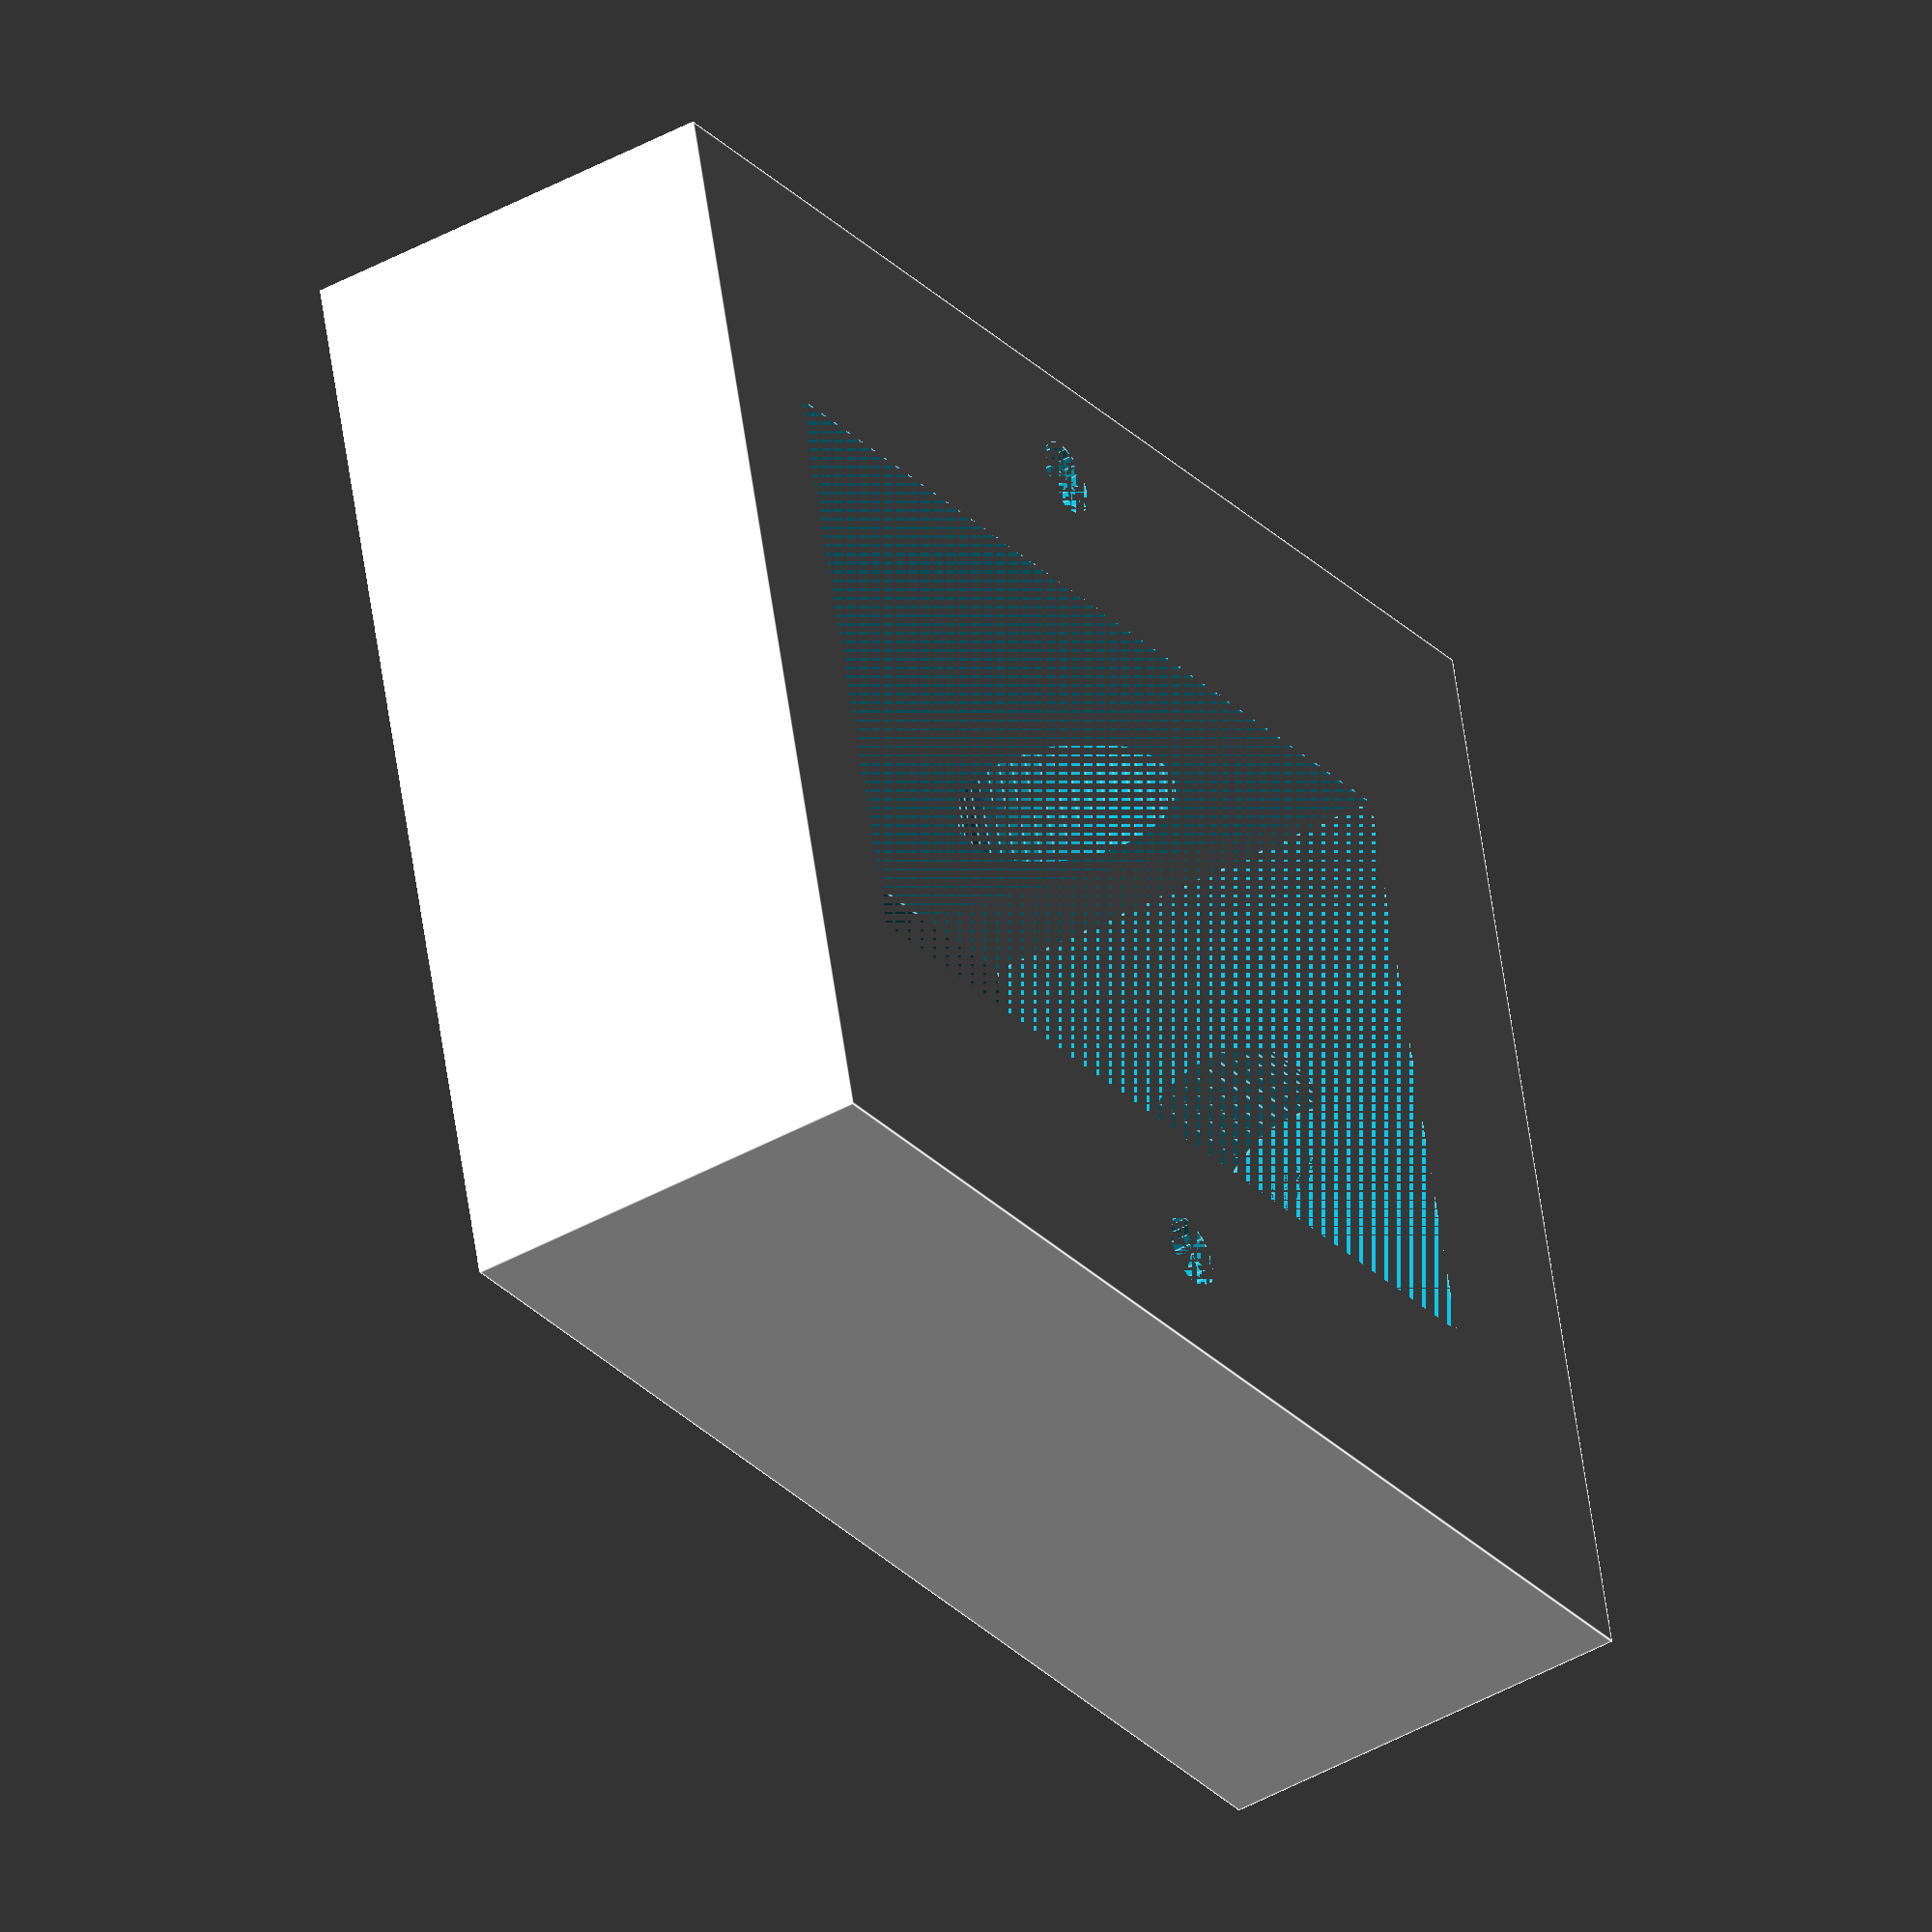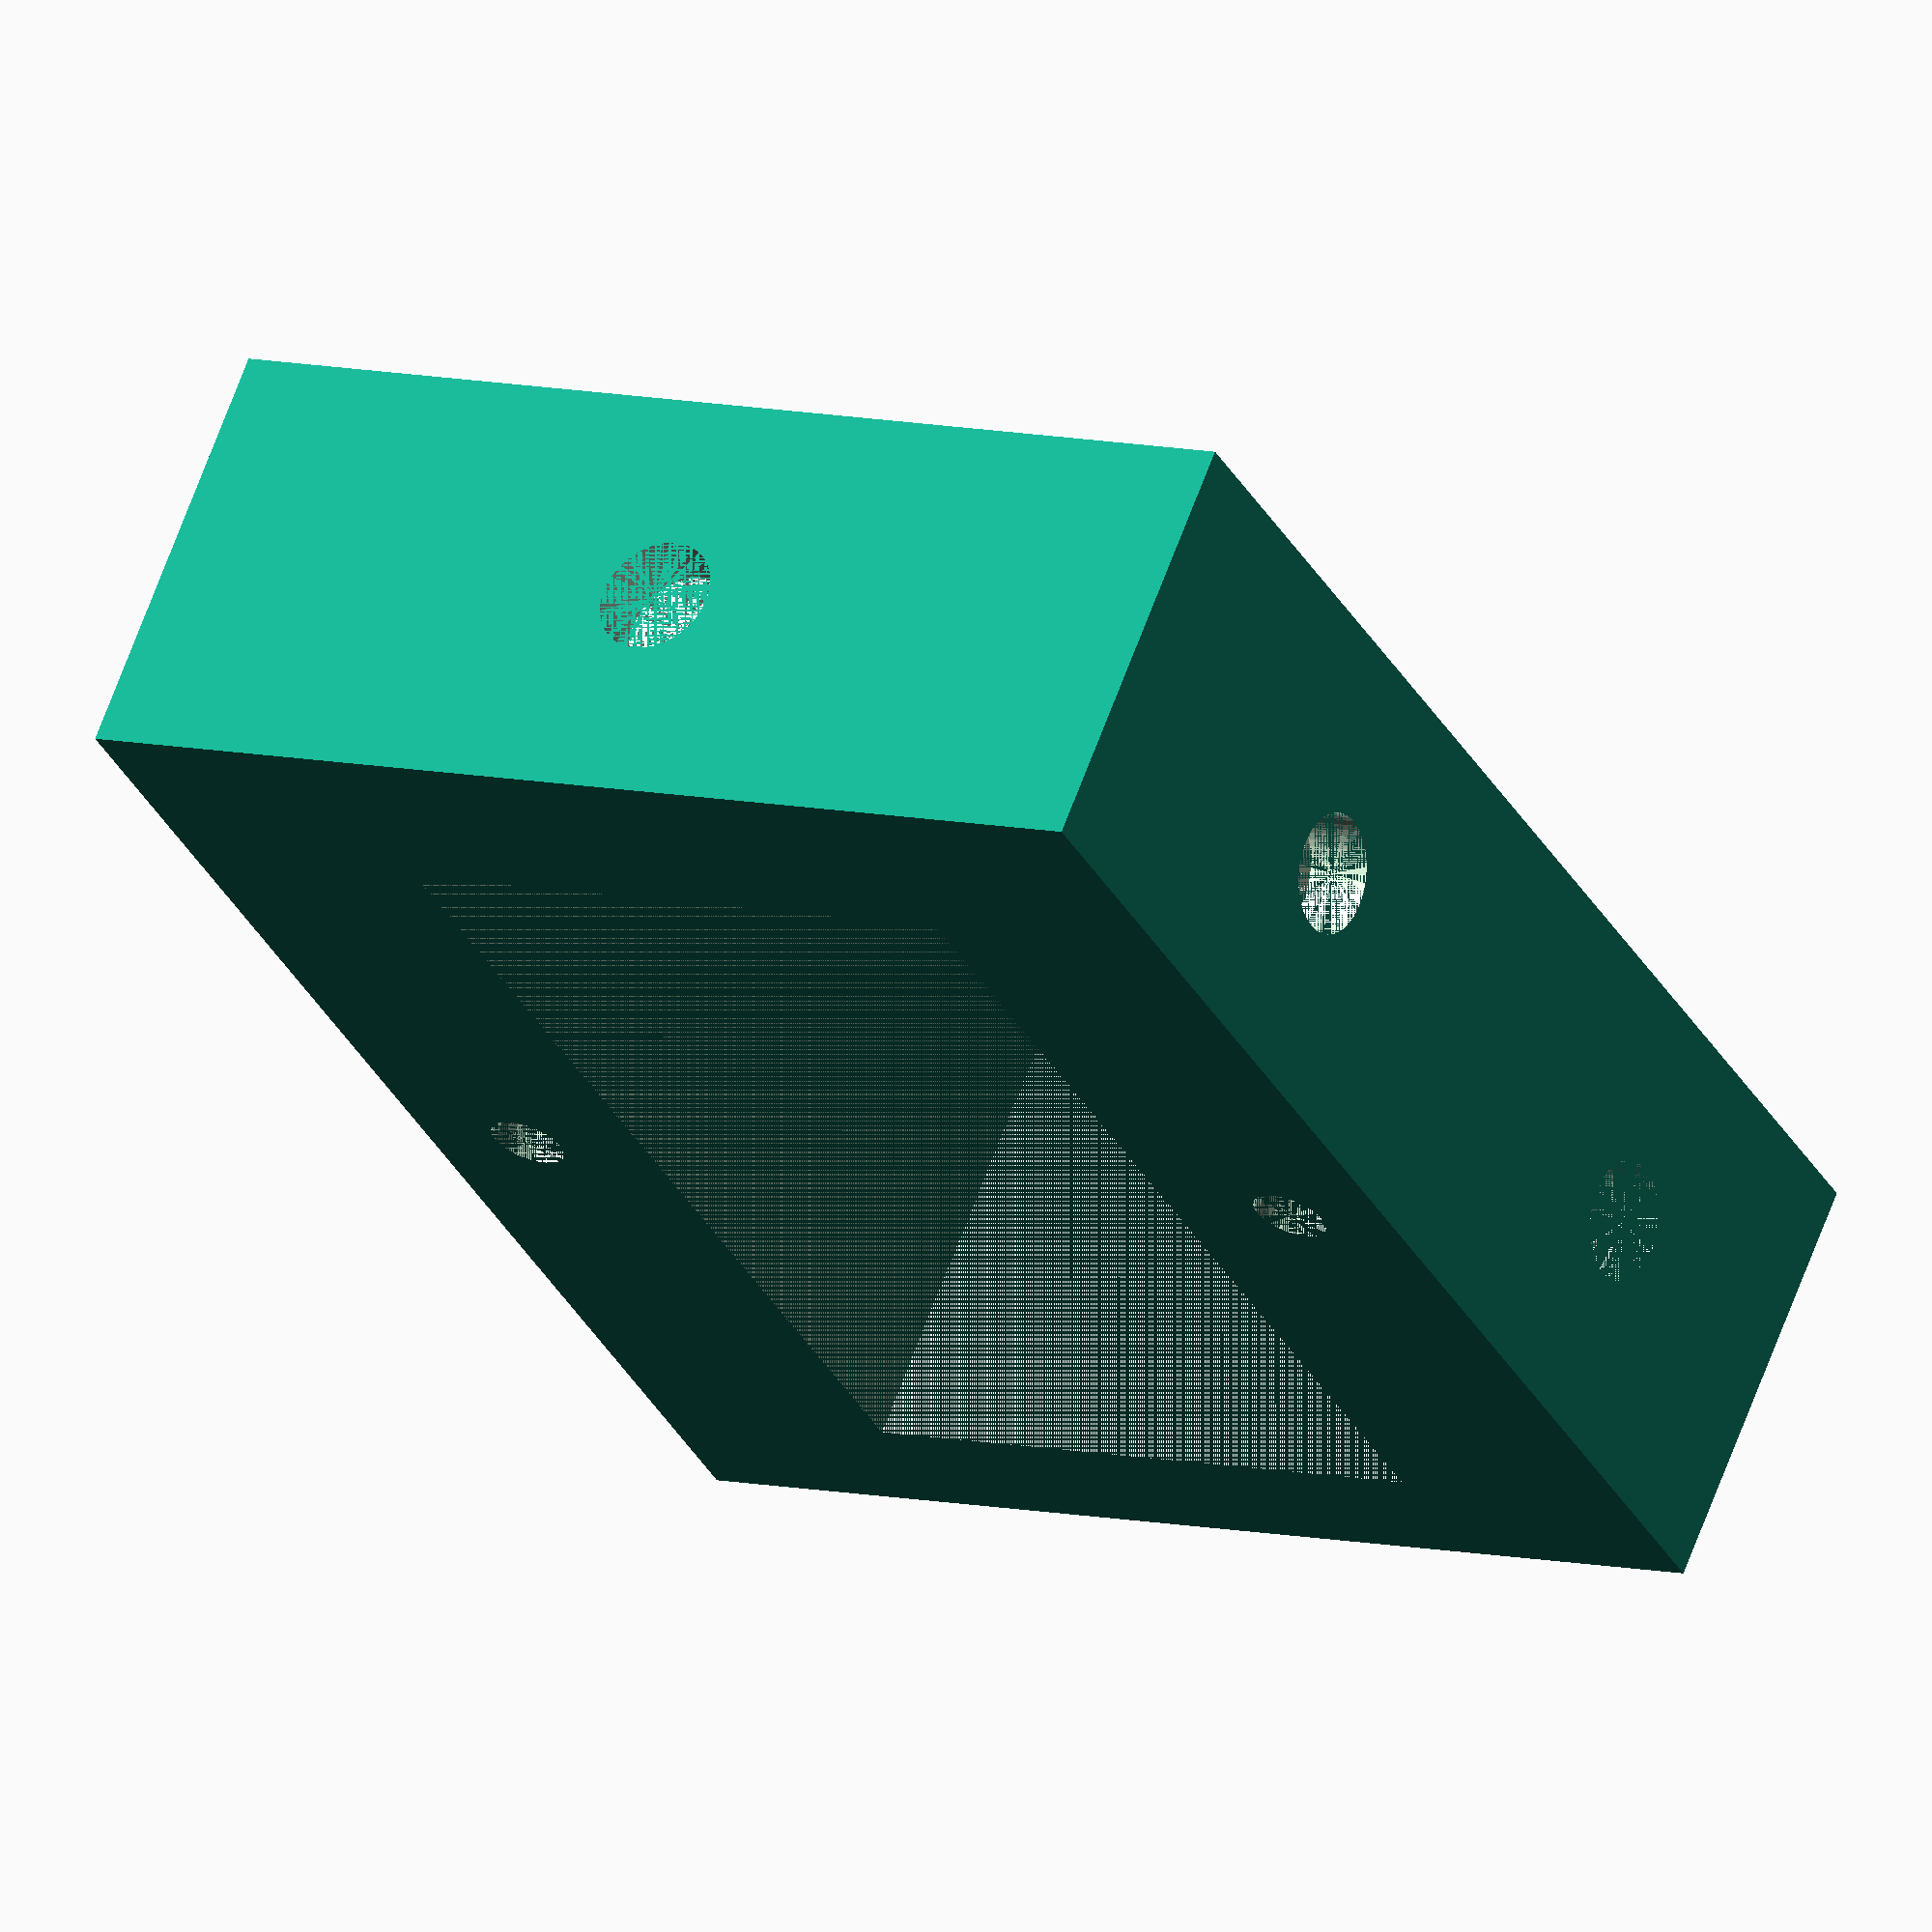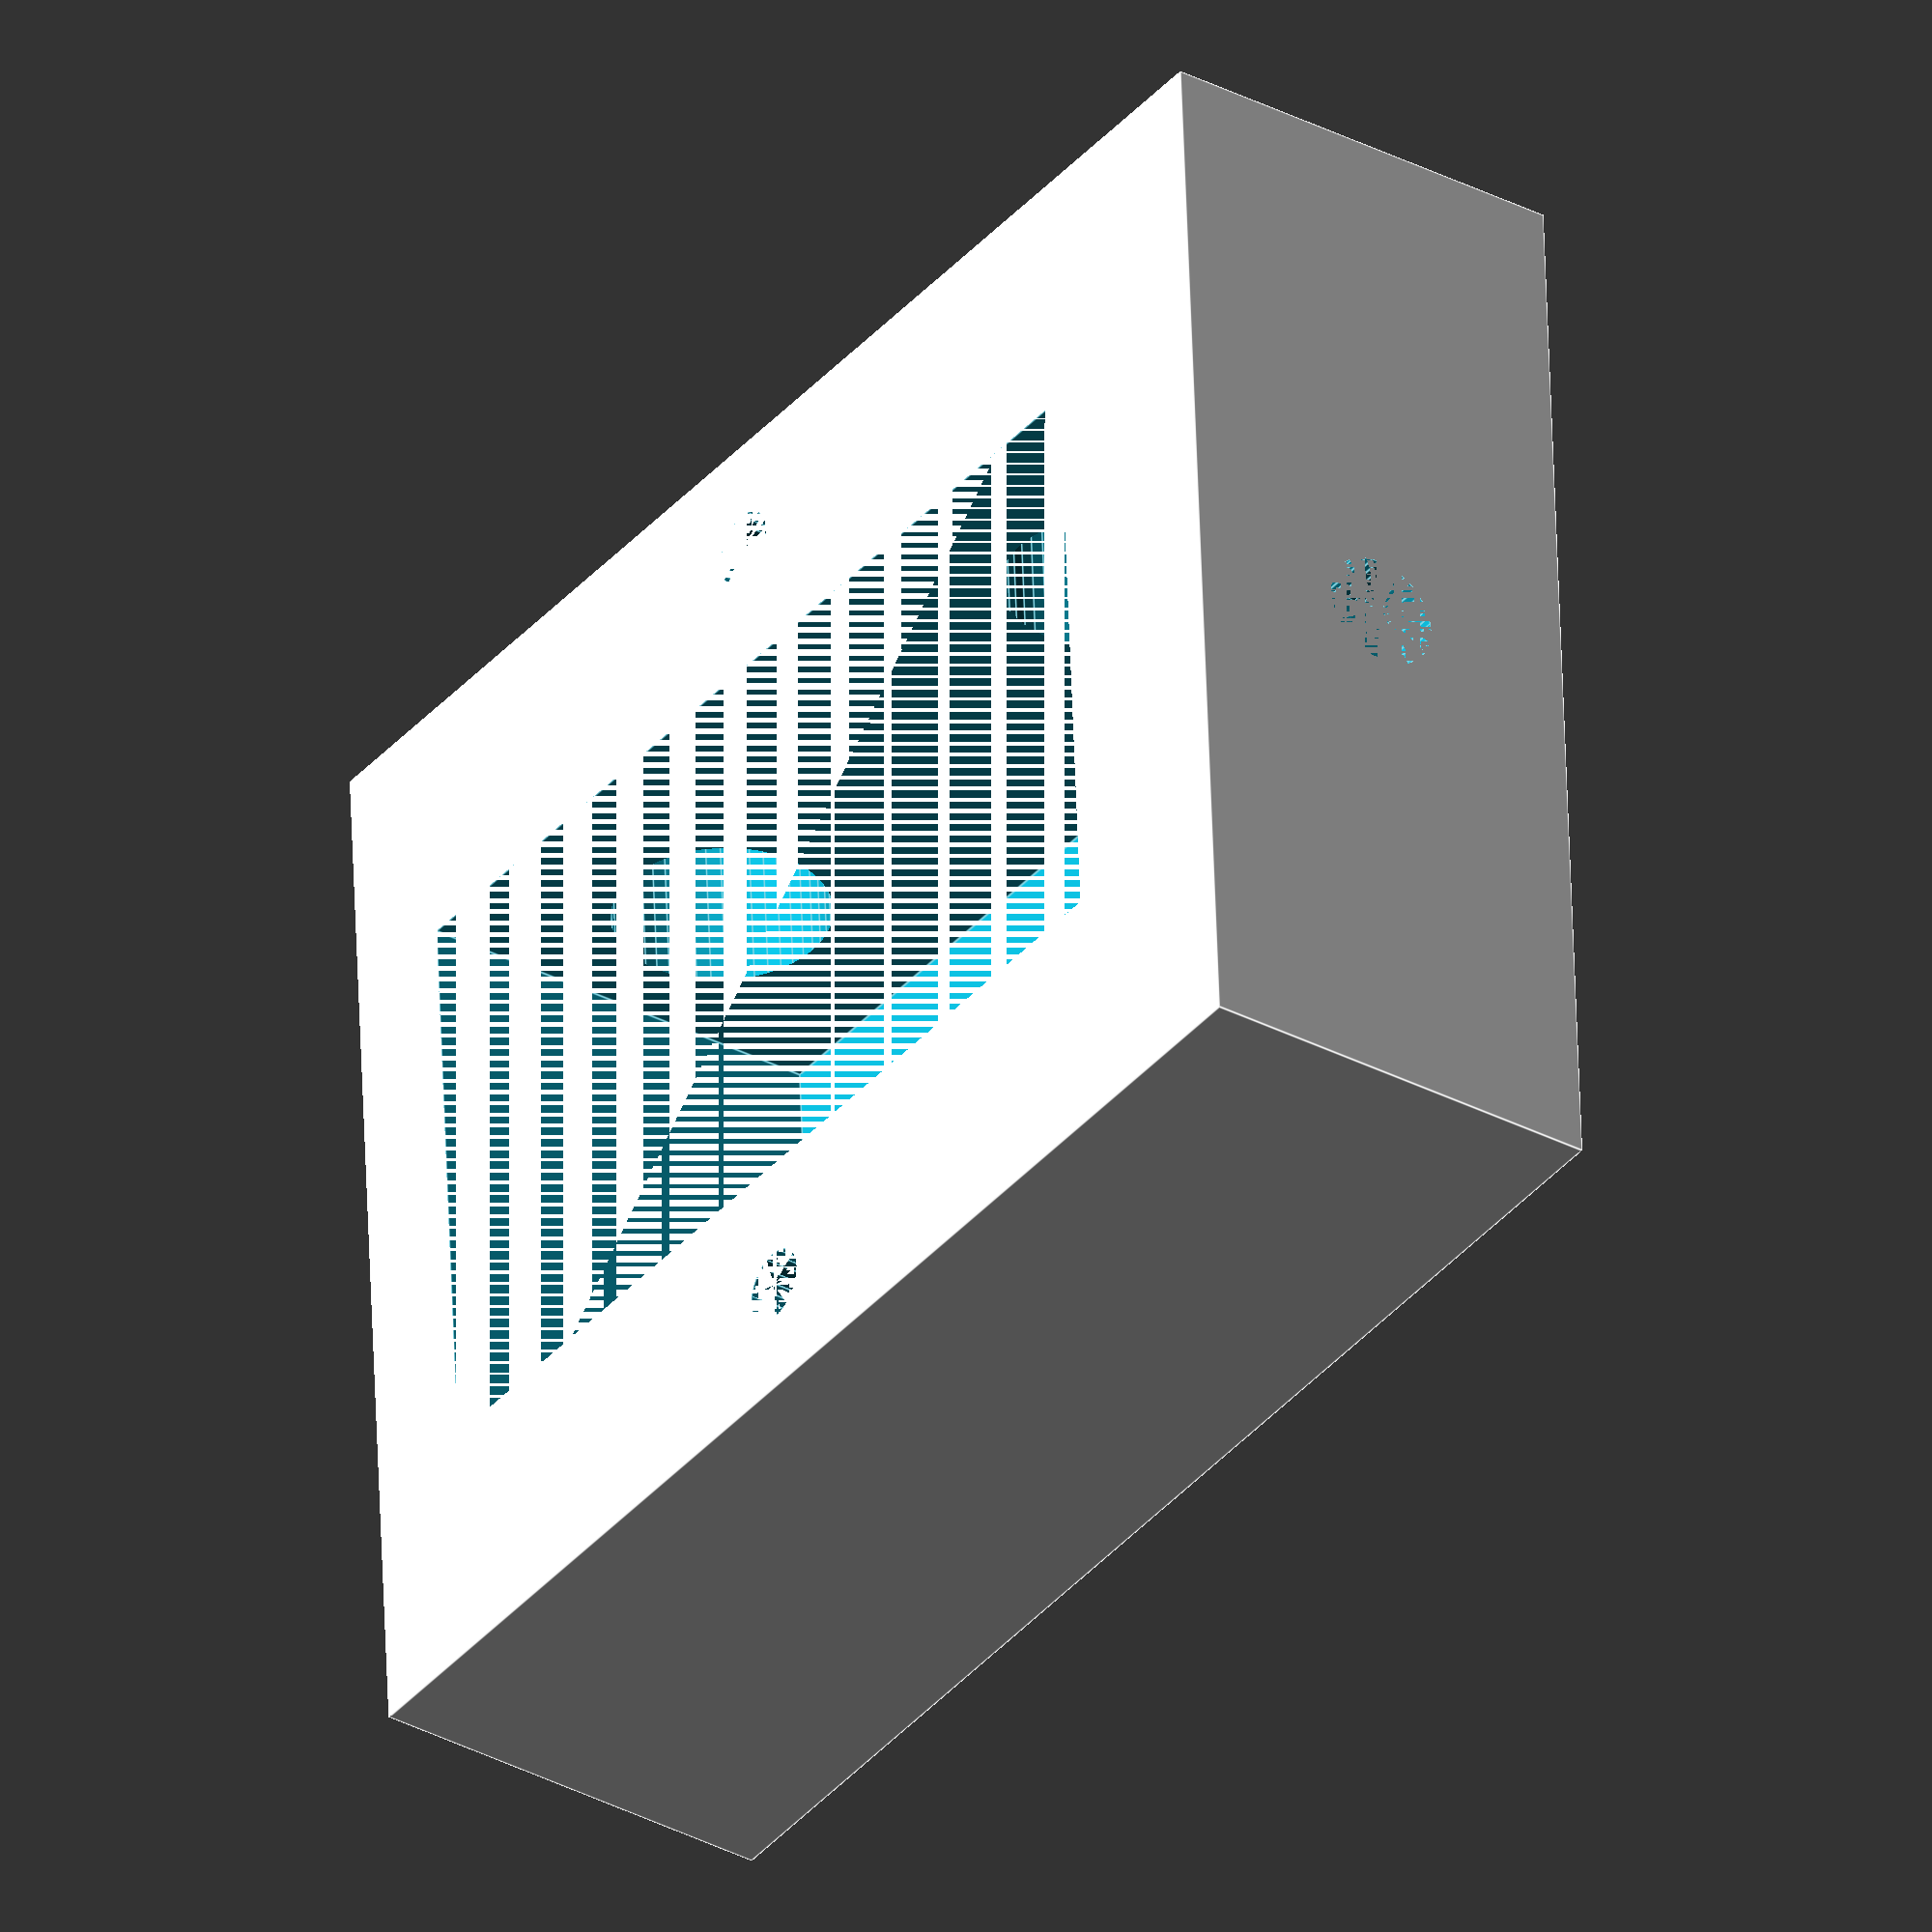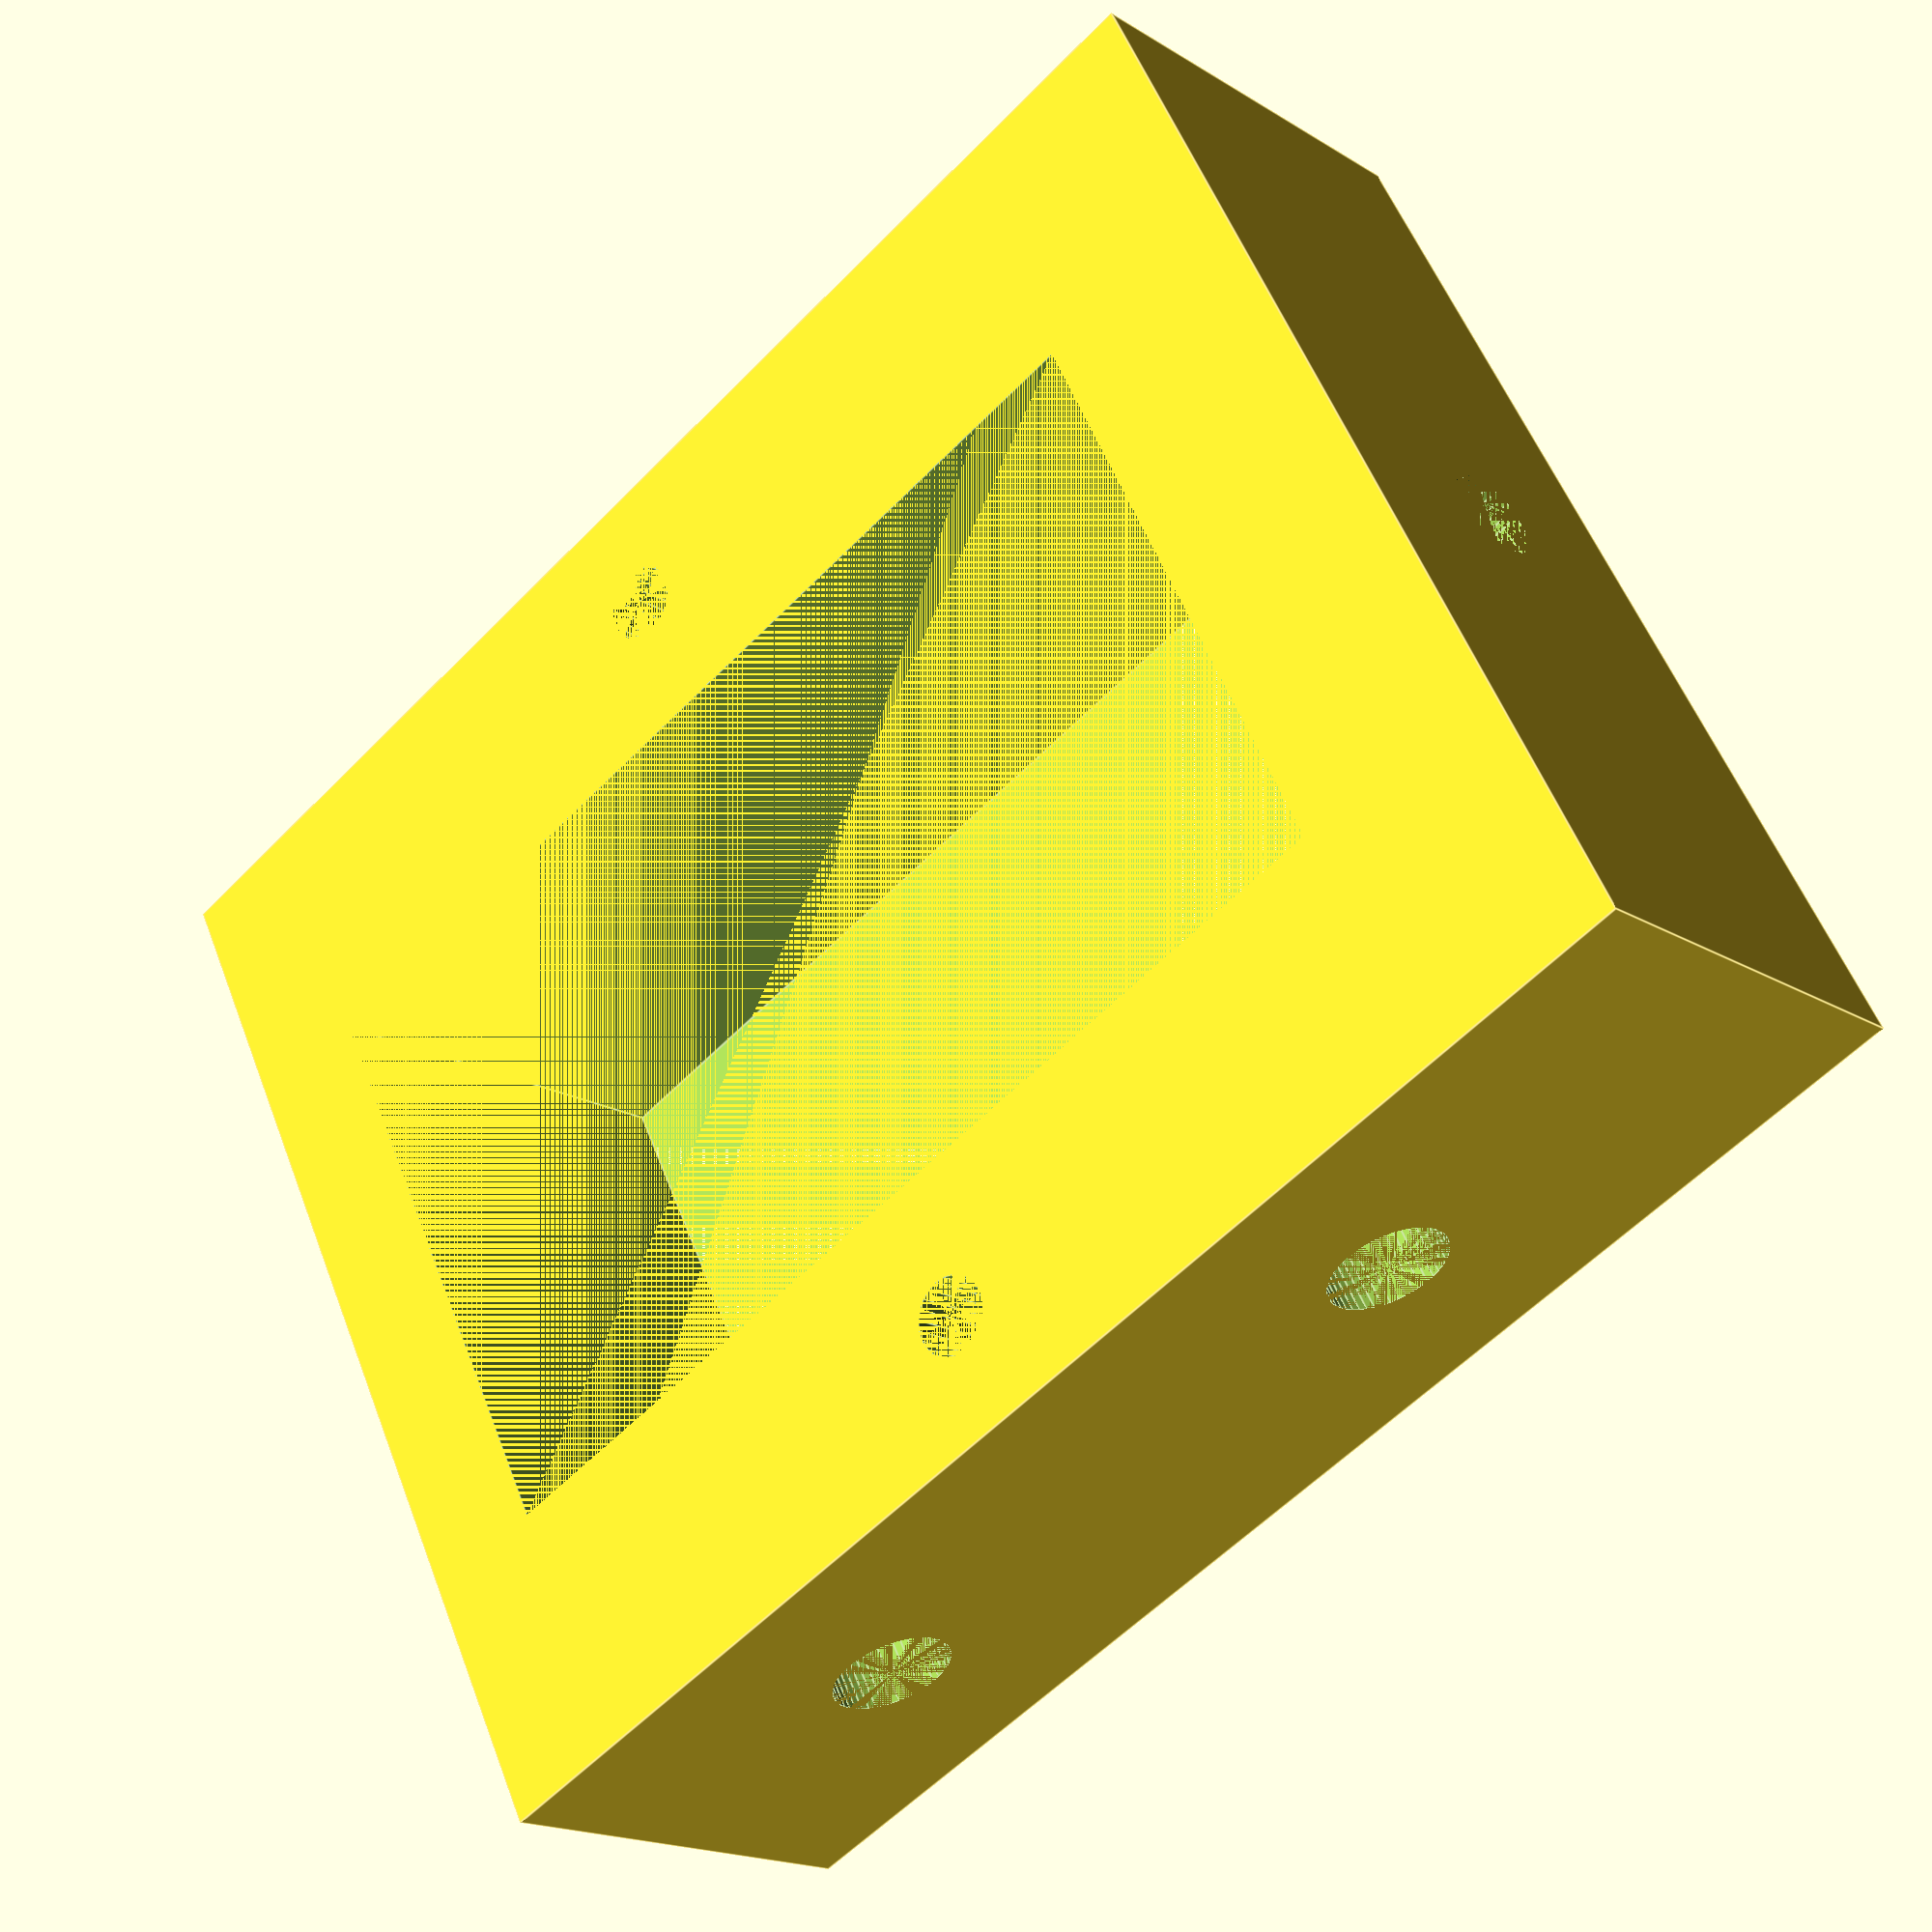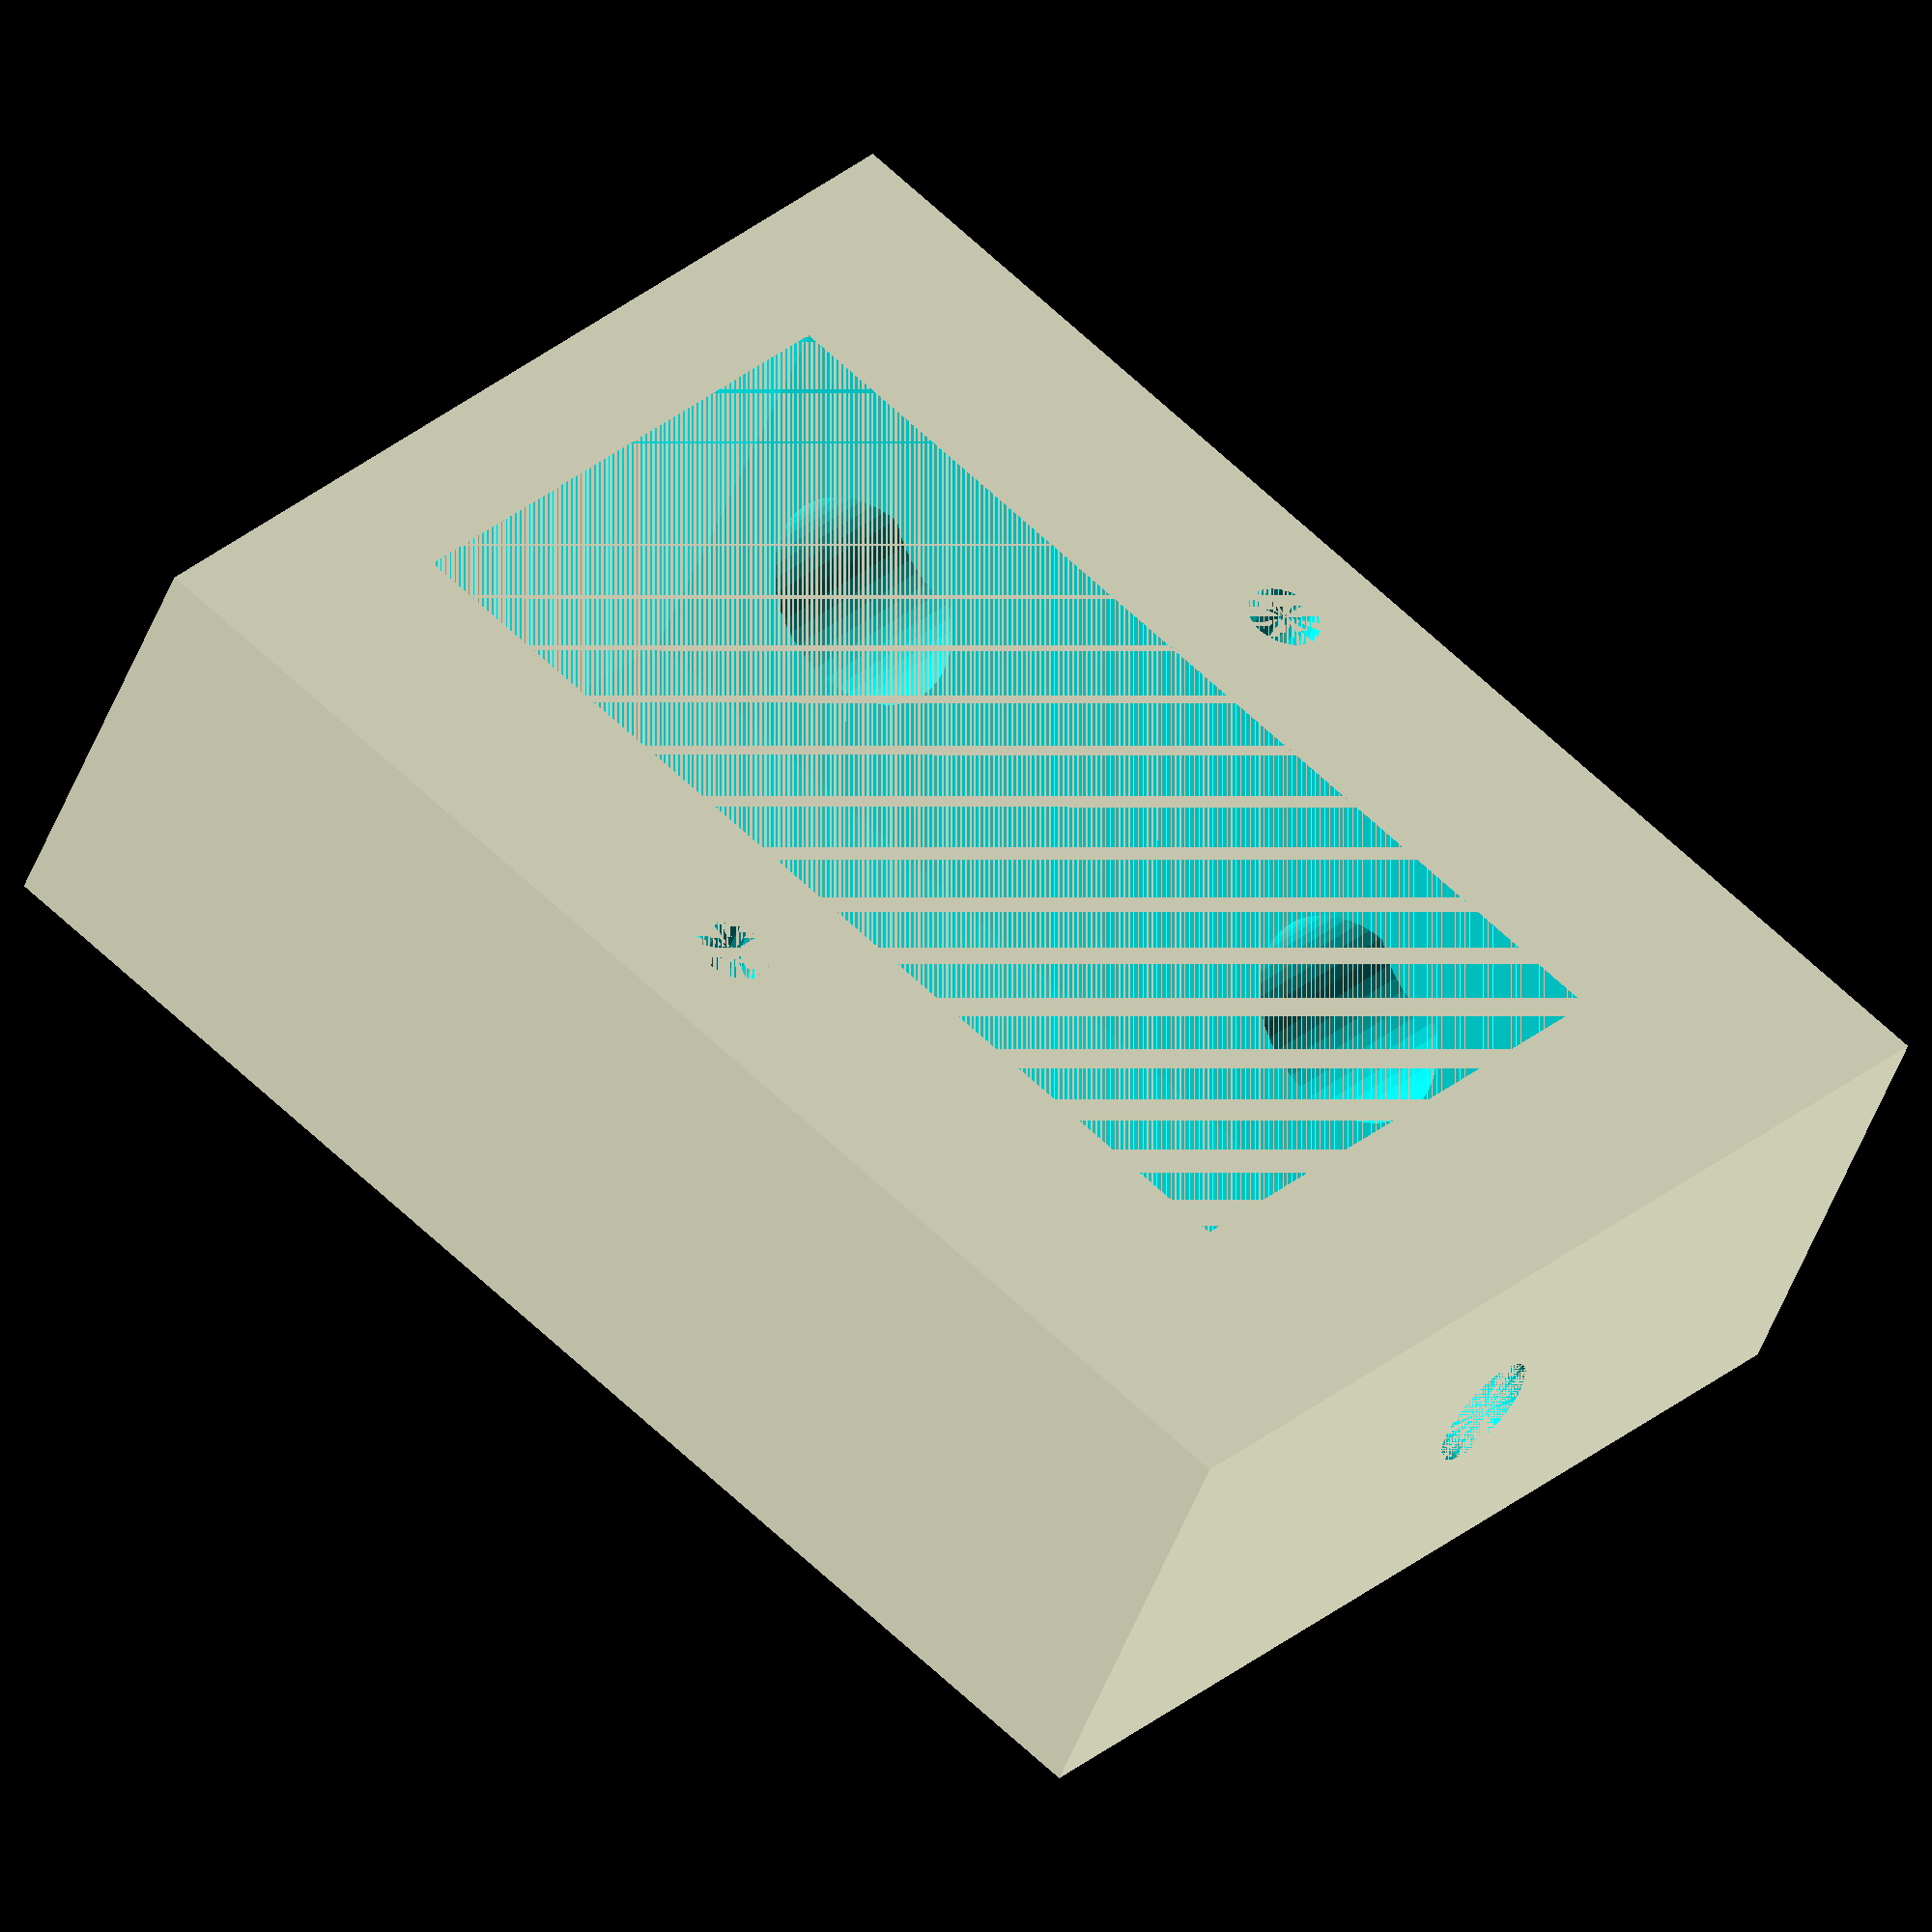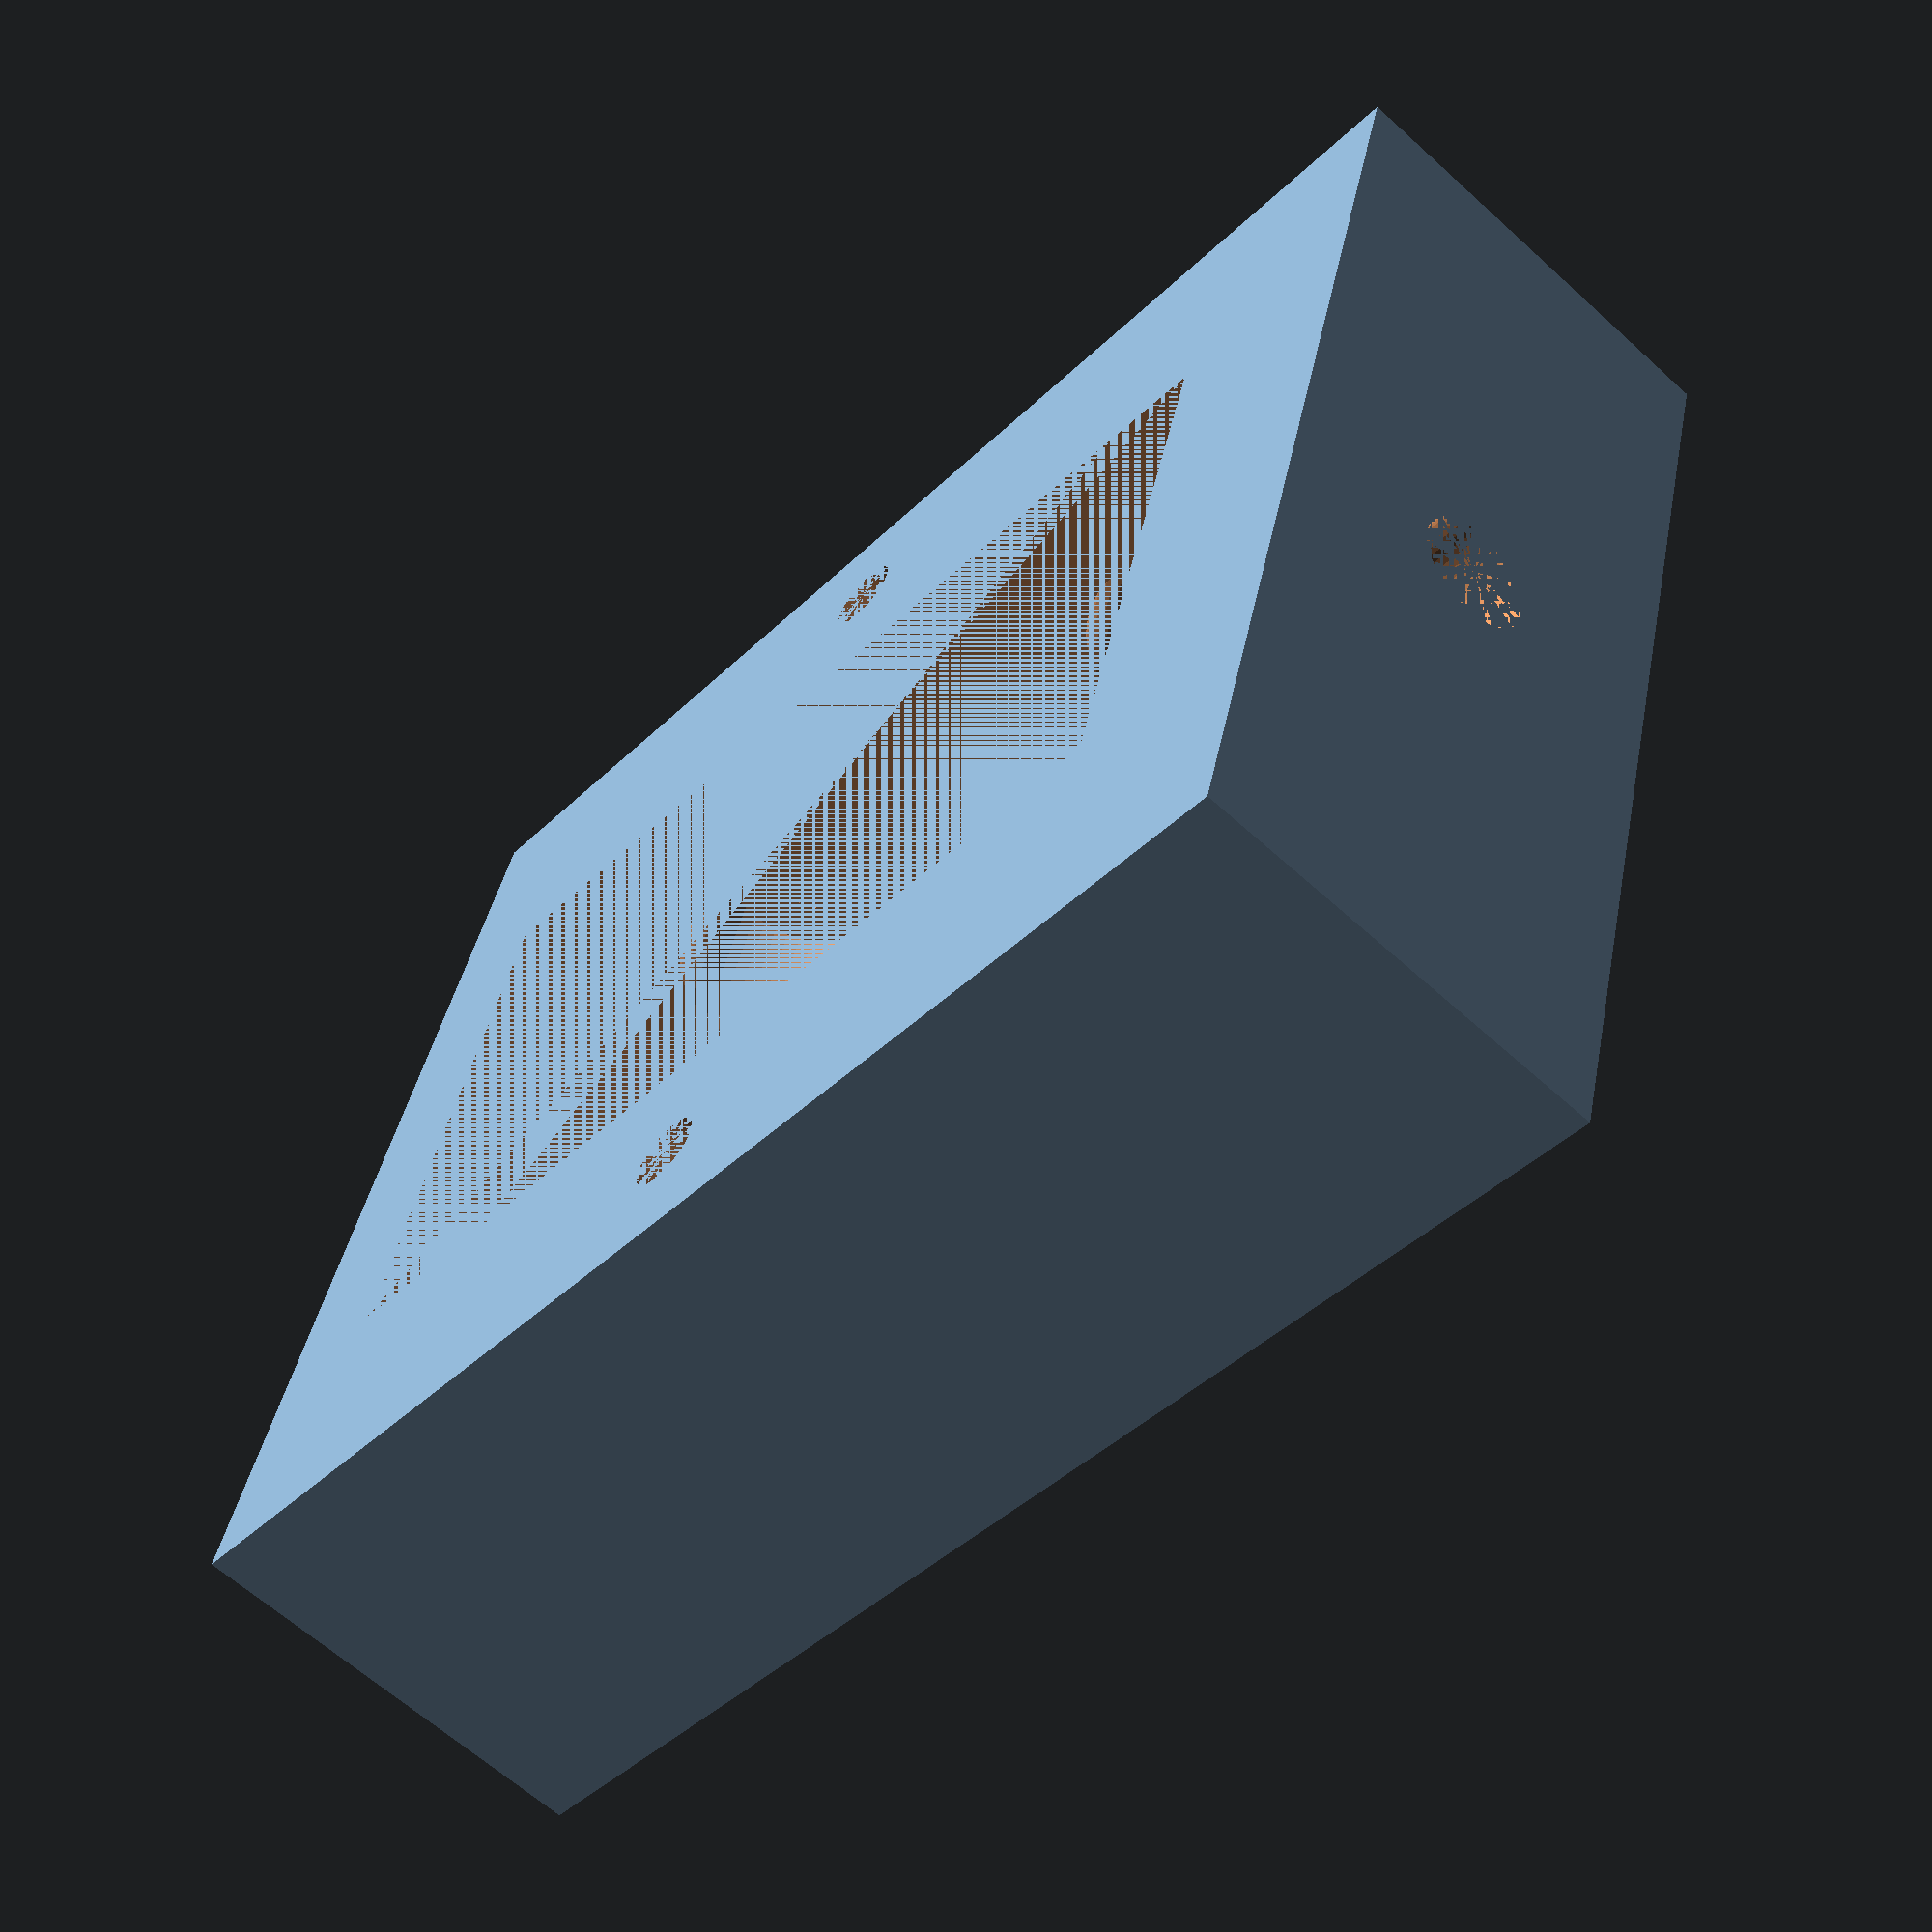
<openscad>


difference()
{
    union()
    {
       cube(size=[52,60+4,20]); 
    }
    
    union()
    {
        translate([12,6+4,0])
            cube(size=[28,48,20]);
        translate([12-6.5,6+48/2+4,0])
            cylinder(d=3.5,h=20,$fn=24);
        
        translate([12+28+6.5,6+48/2+4,0])
            cylinder(d=3.5,h=20,$fn=24);
        
        
        translate([52/2,0,10])
            rotate([270,0,0])
                cylinder(d=5.5,h=3,$fn=48);
        translate([52/2,3,10])
            rotate([270,0,0])
                cylinder(d=10,h=10,$fn=48);
        
        
        translate([0,20,10])
            rotate([0,90,0])
                cylinder(d=5.5,h=3,$fn=48);
        translate([3,20,10])
            rotate([0,90,0])
                cylinder(d=10,h=10,$fn=48);
                
        translate([0,50,10])
            rotate([0,90,0])
                cylinder(d=5.5,h=3,$fn=48);
        translate([3,50,10])
            rotate([0,90,0])
                cylinder(d=10,h=10,$fn=48);
    }
    
}

</openscad>
<views>
elev=43.6 azim=104.5 roll=123.3 proj=o view=edges
elev=115.0 azim=332.4 roll=159.9 proj=o view=solid
elev=33.6 azim=93.3 roll=234.4 proj=o view=edges
elev=17.9 azim=242.9 roll=40.0 proj=p view=edges
elev=47.2 azim=50.3 roll=160.3 proj=o view=wireframe
elev=242.8 azim=254.3 roll=312.7 proj=p view=solid
</views>
